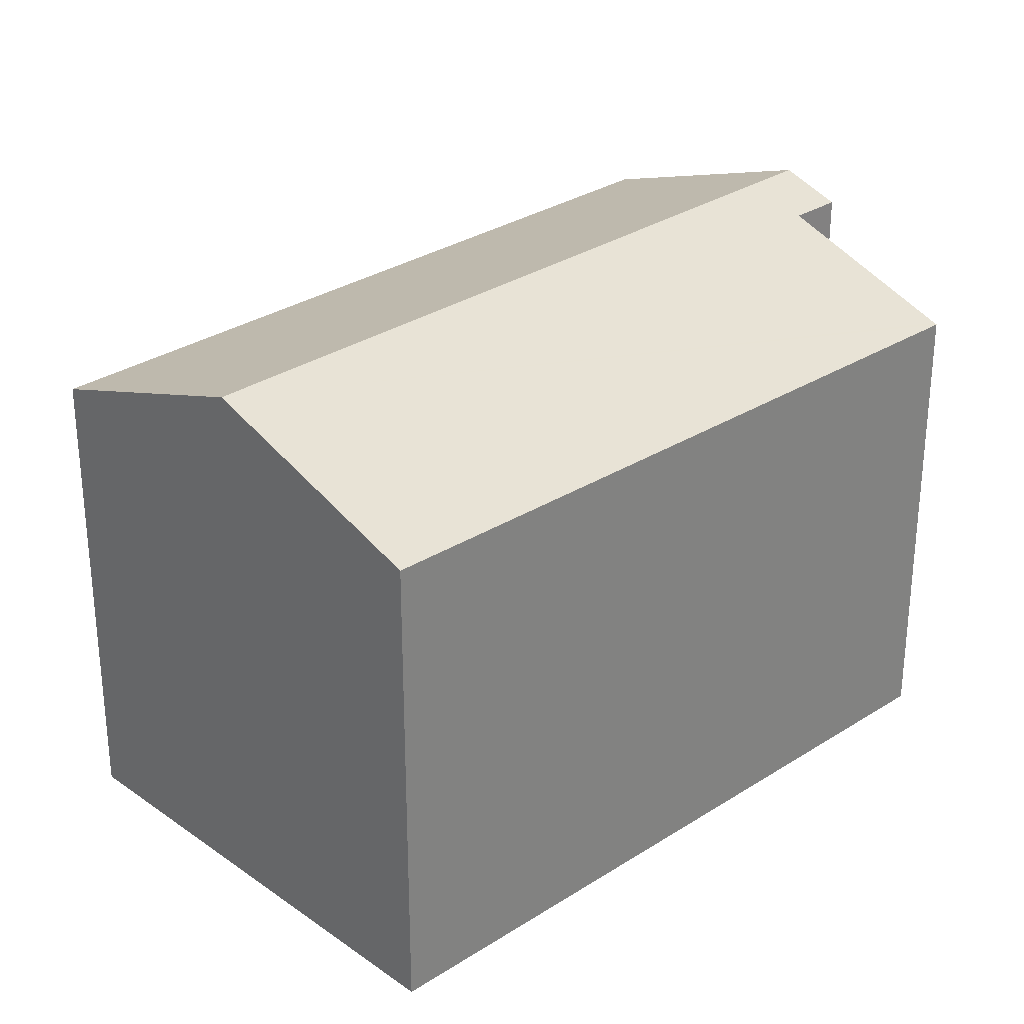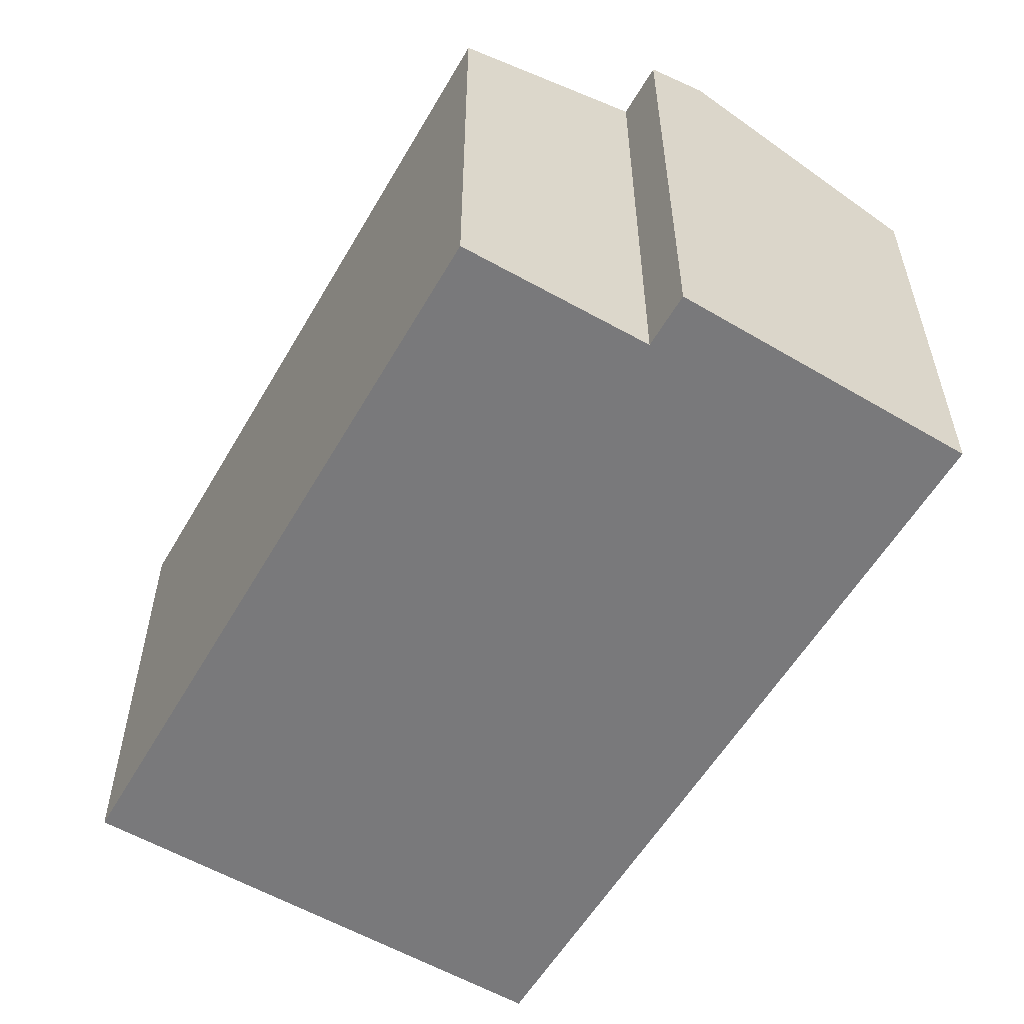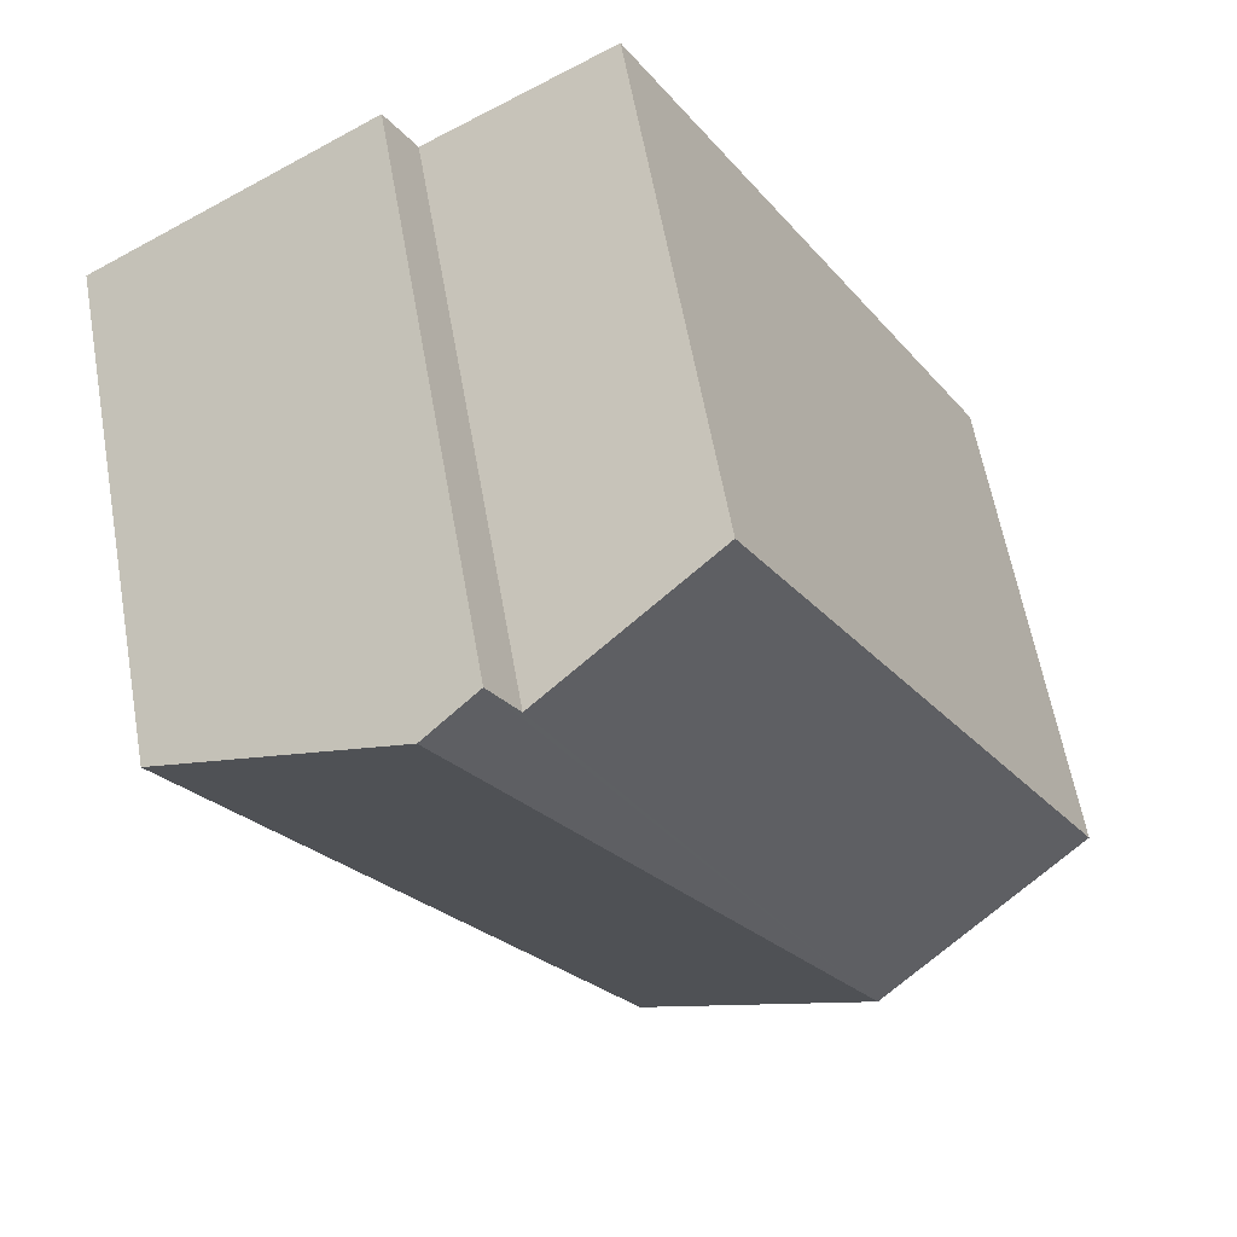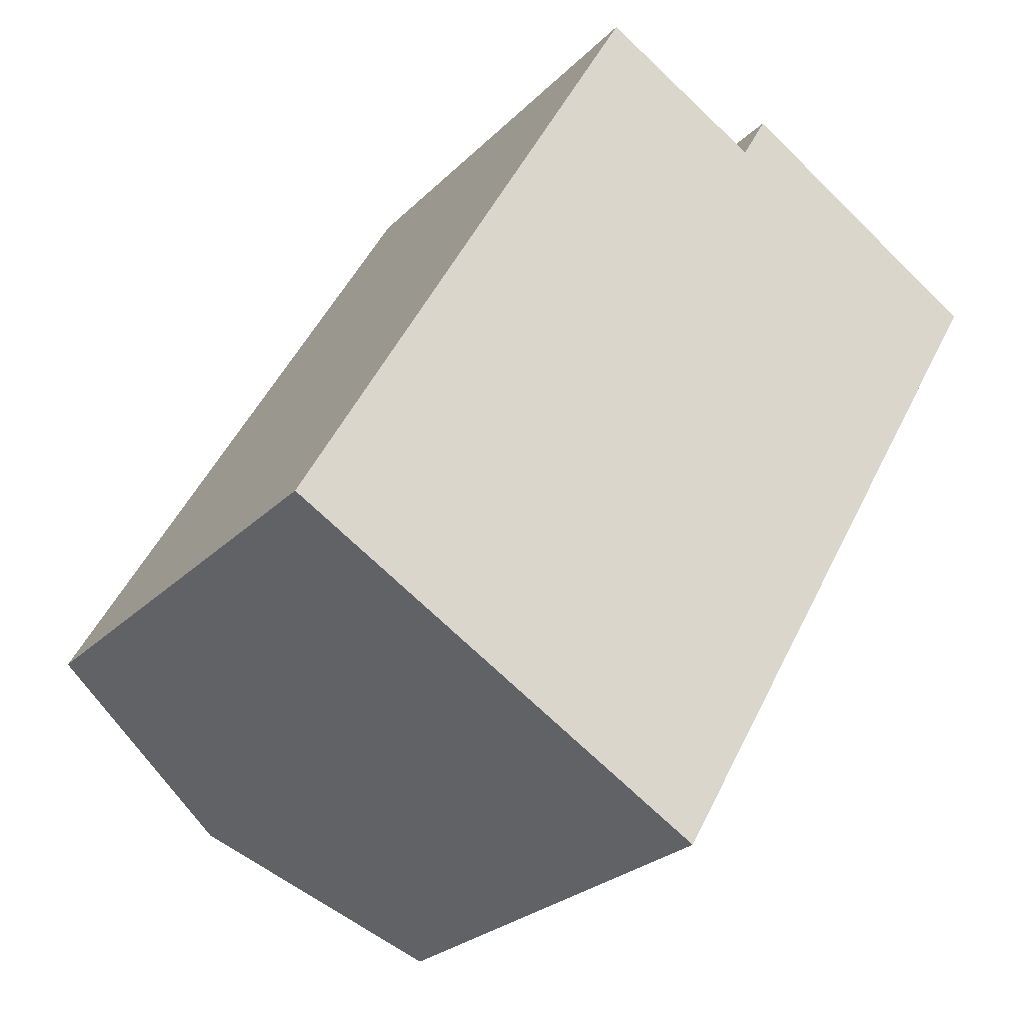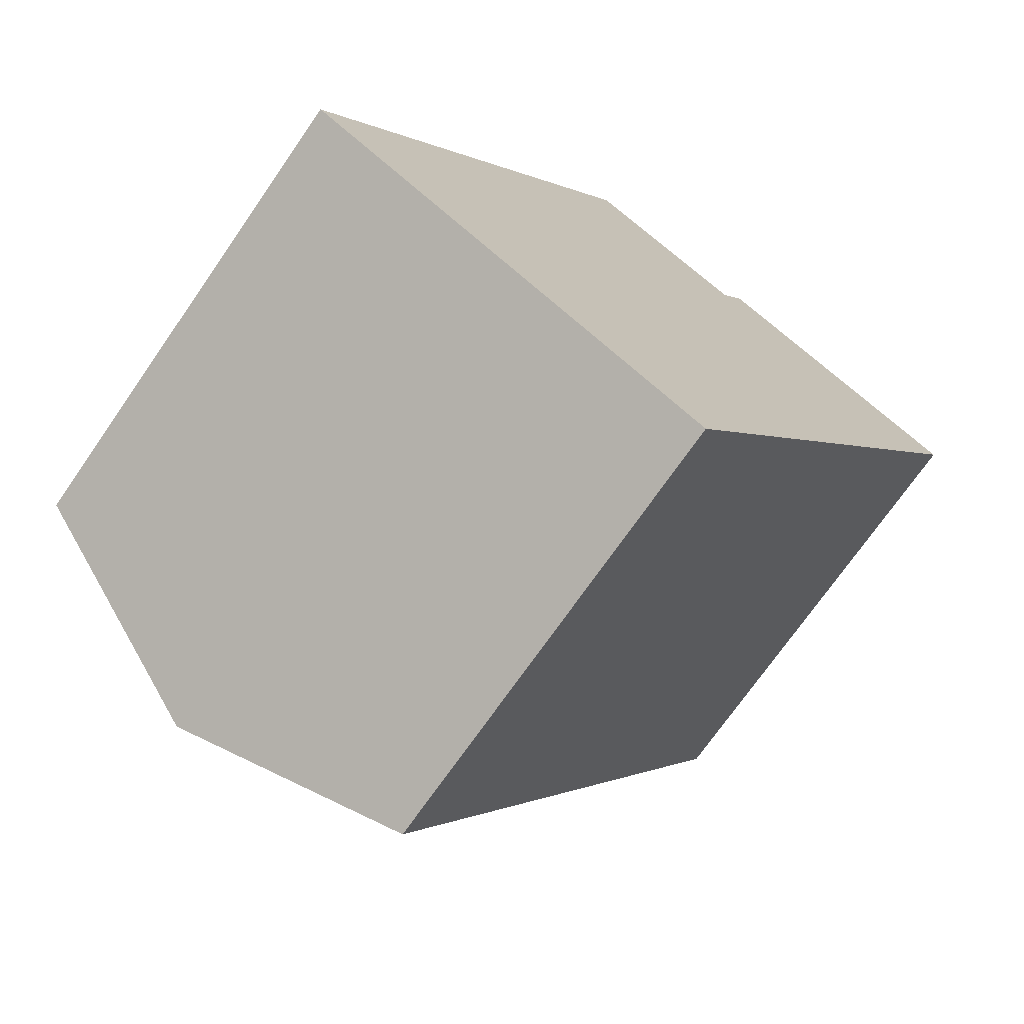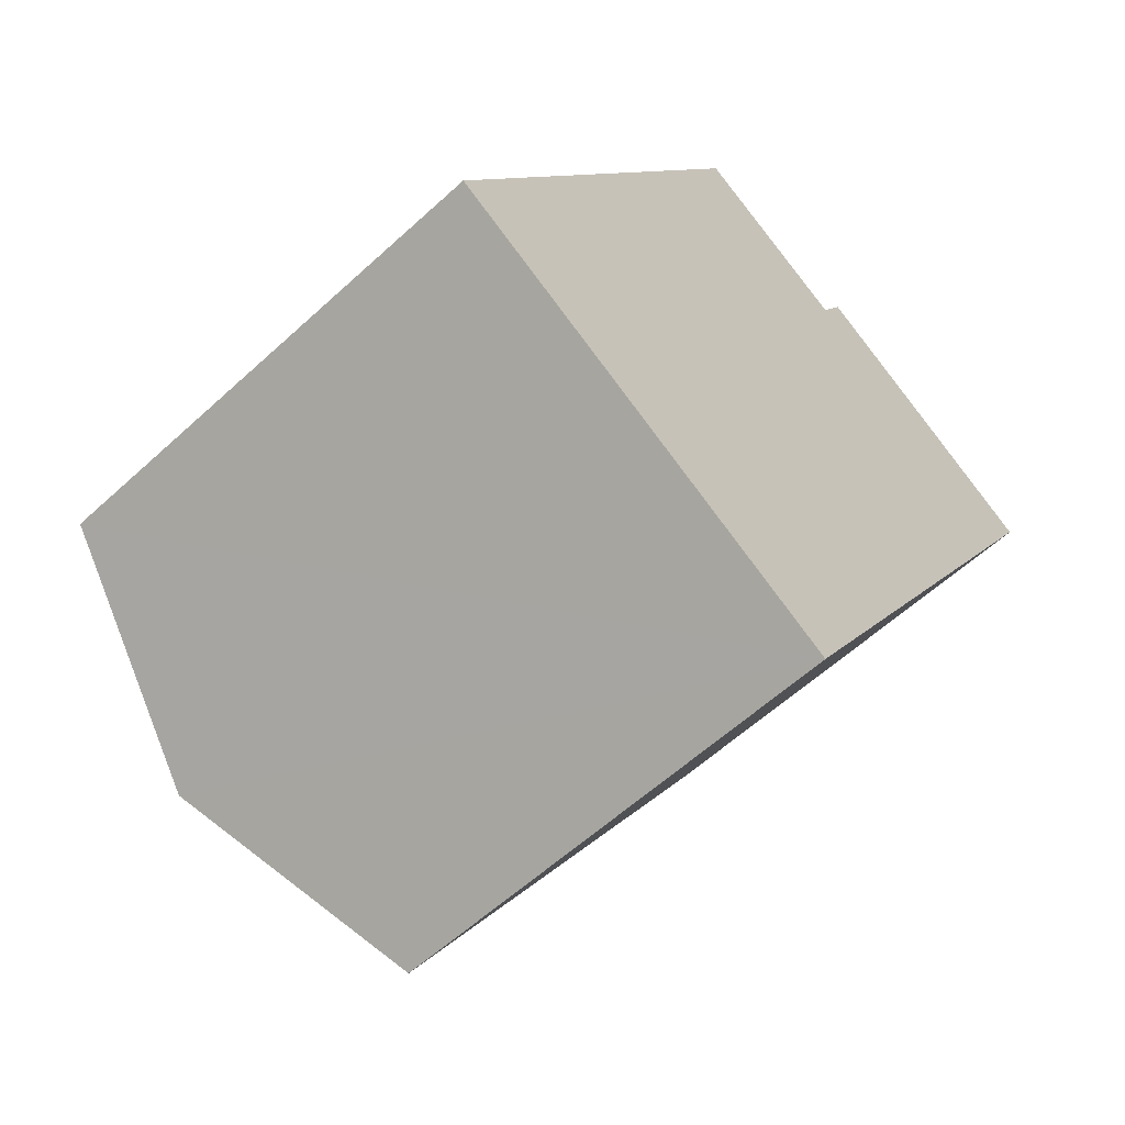
<metadata>
{"format":"obj","ext":"obj","renderer":"f3d","projection":"perspective","resolution":1024,"background":"white","views":[{"elev":29.7,"azim":-104.2,"up":"+Y"},{"elev":-57.9,"azim":-0.8,"up":"+Y"},{"elev":61.1,"azim":169.8,"up":"+Z"},{"elev":-26.1,"azim":-33.7,"up":"+Z"},{"elev":-72.2,"azim":-34.8,"up":"+Z"},{"elev":-58.8,"azim":-46.6,"up":"+Z"}]}
</metadata>
<code>
v  3.25 8.557 -1.863
v  8.601 8.241 9.342
v  9.427 8.557 8.849
v  8.177 8.244 8.586
v  5.597 7.27 10.04
v  5.556 7.255 10.06
v  4.338 7.27 7.854
v  0 7.325 4.485e-16
v  12.7 7.303 6.897
v  6.557 7.303 -3.758
v  8.177 -5.257e-16 8.586
v  5.556 -6.159e-16 10.06
v  5.597 -6.145e-16 10.04
v  8.601 -5.72e-16 9.342
v  12.7 -4.223e-16 6.897
v  9.427 -5.418e-16 8.849
v  0 0 0
v  4.338 -4.809e-16 7.854
v  6.557 2.301e-16 -3.758
v  3.25 1.141e-16 -1.863
g defaultobject
f 1 2 3
f 2 1 4
f 4 1 5
f 5 1 6
f 6 1 7
f 7 1 8
f 9 1 3
f 1 9 10
f 5 11 4
f 11 5 6
f 11 6 12
f 11 12 13
f 2 9 3
f 9 2 14
f 9 14 15
f 15 14 16
f 11 2 4
f 2 11 14
f 17 7 8
f 7 17 18
f 7 18 6
f 6 18 12
f 15 10 9
f 10 15 19
f 19 1 10
f 1 19 8
f 8 19 17
f 17 19 20
f 16 19 15
f 19 16 14
f 19 14 11
f 19 11 13
f 19 13 12
f 19 12 18
f 19 18 20
f 20 18 17

</code>
